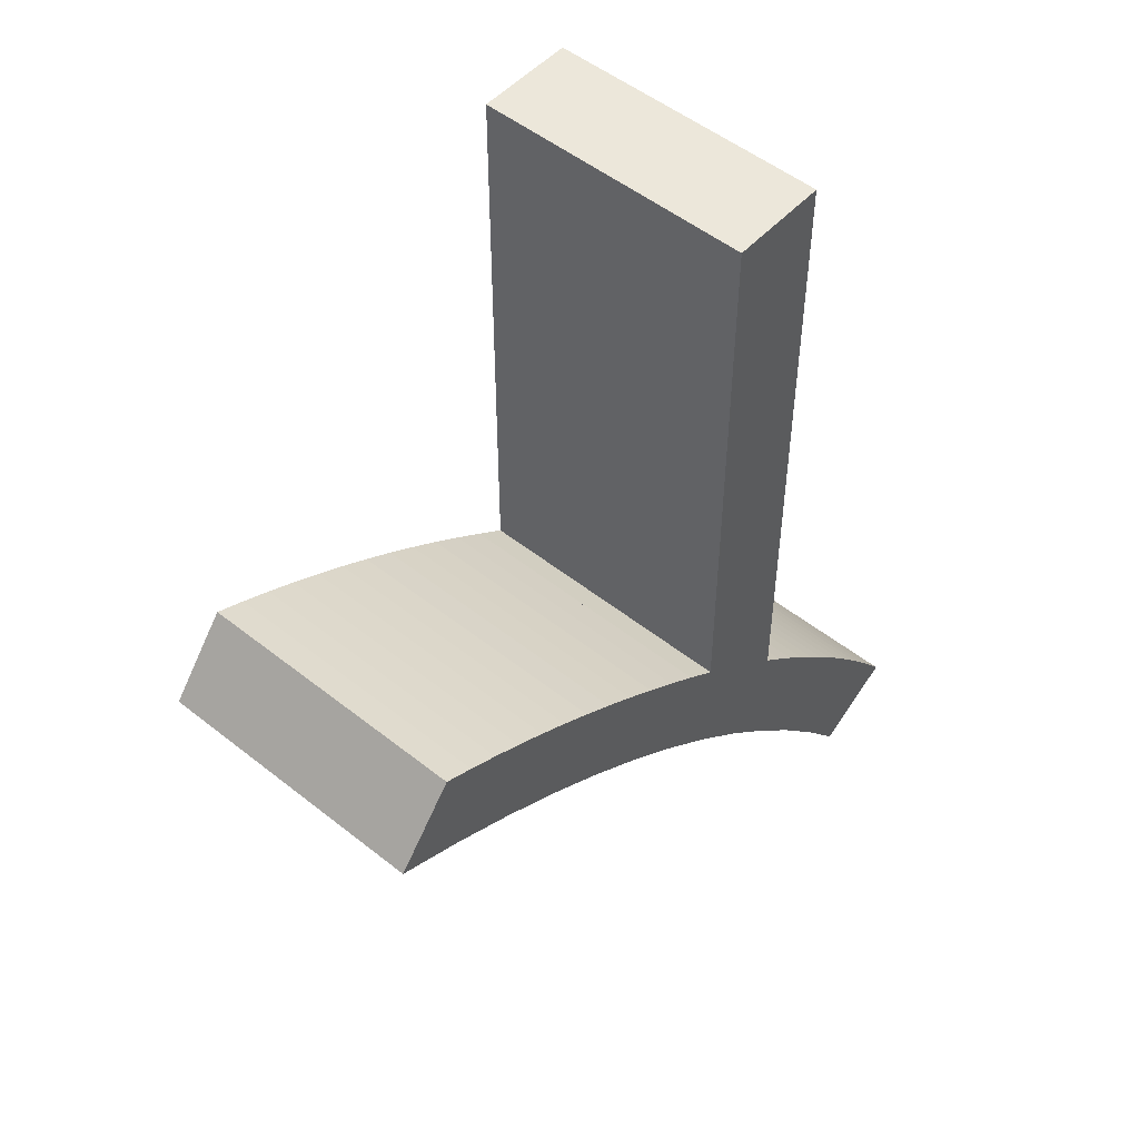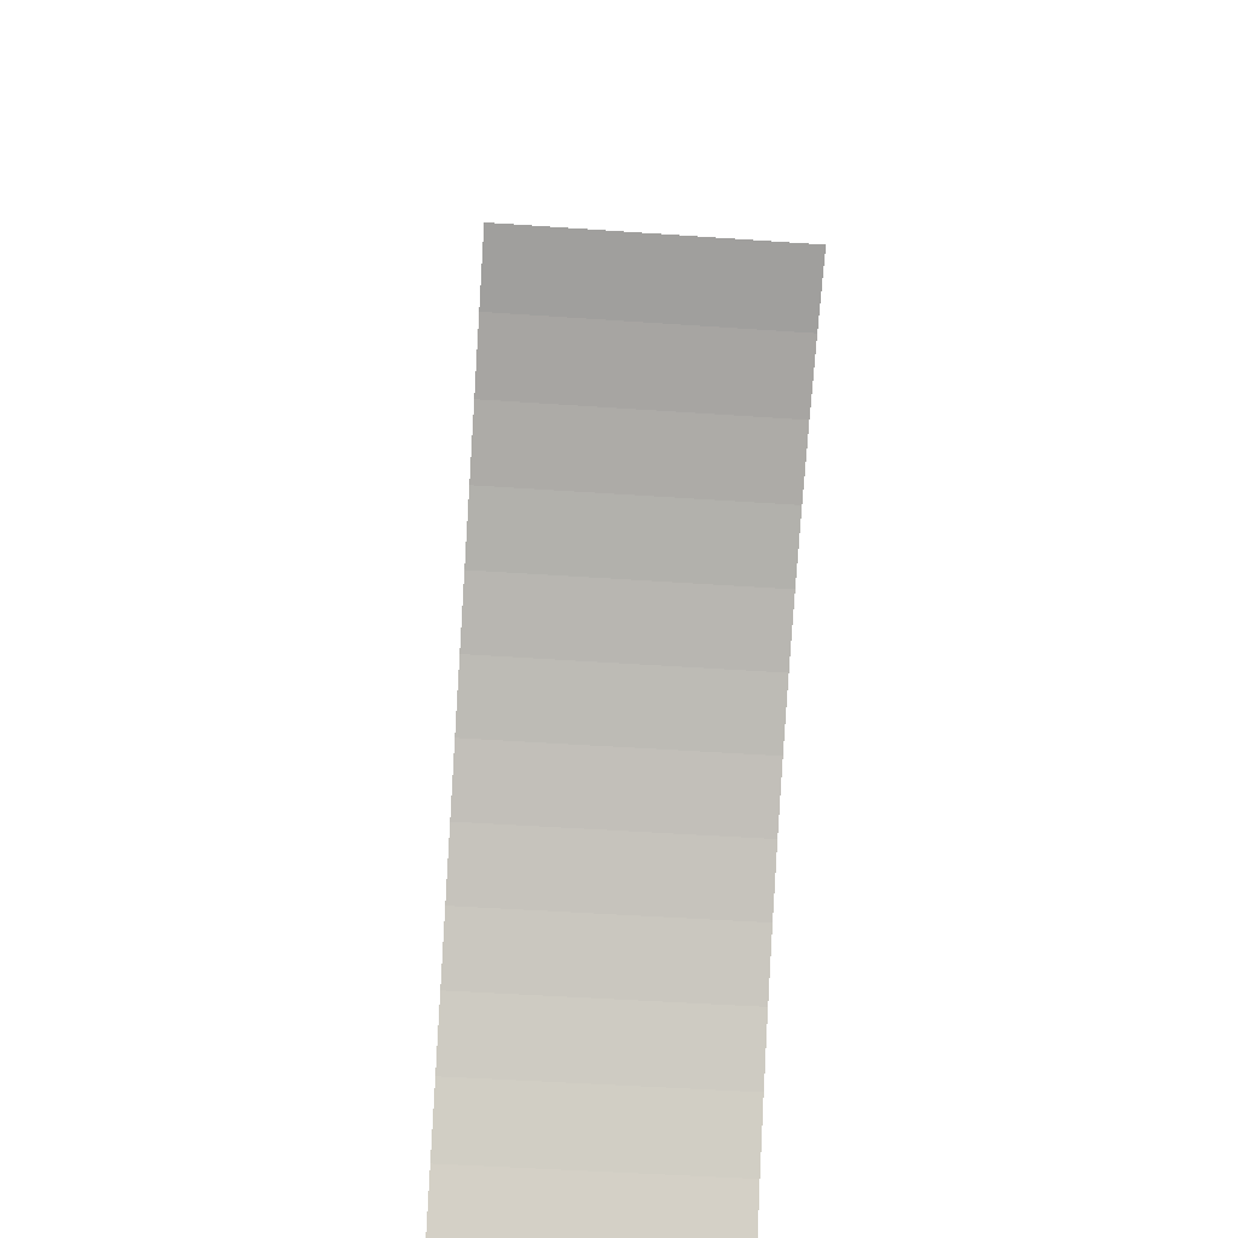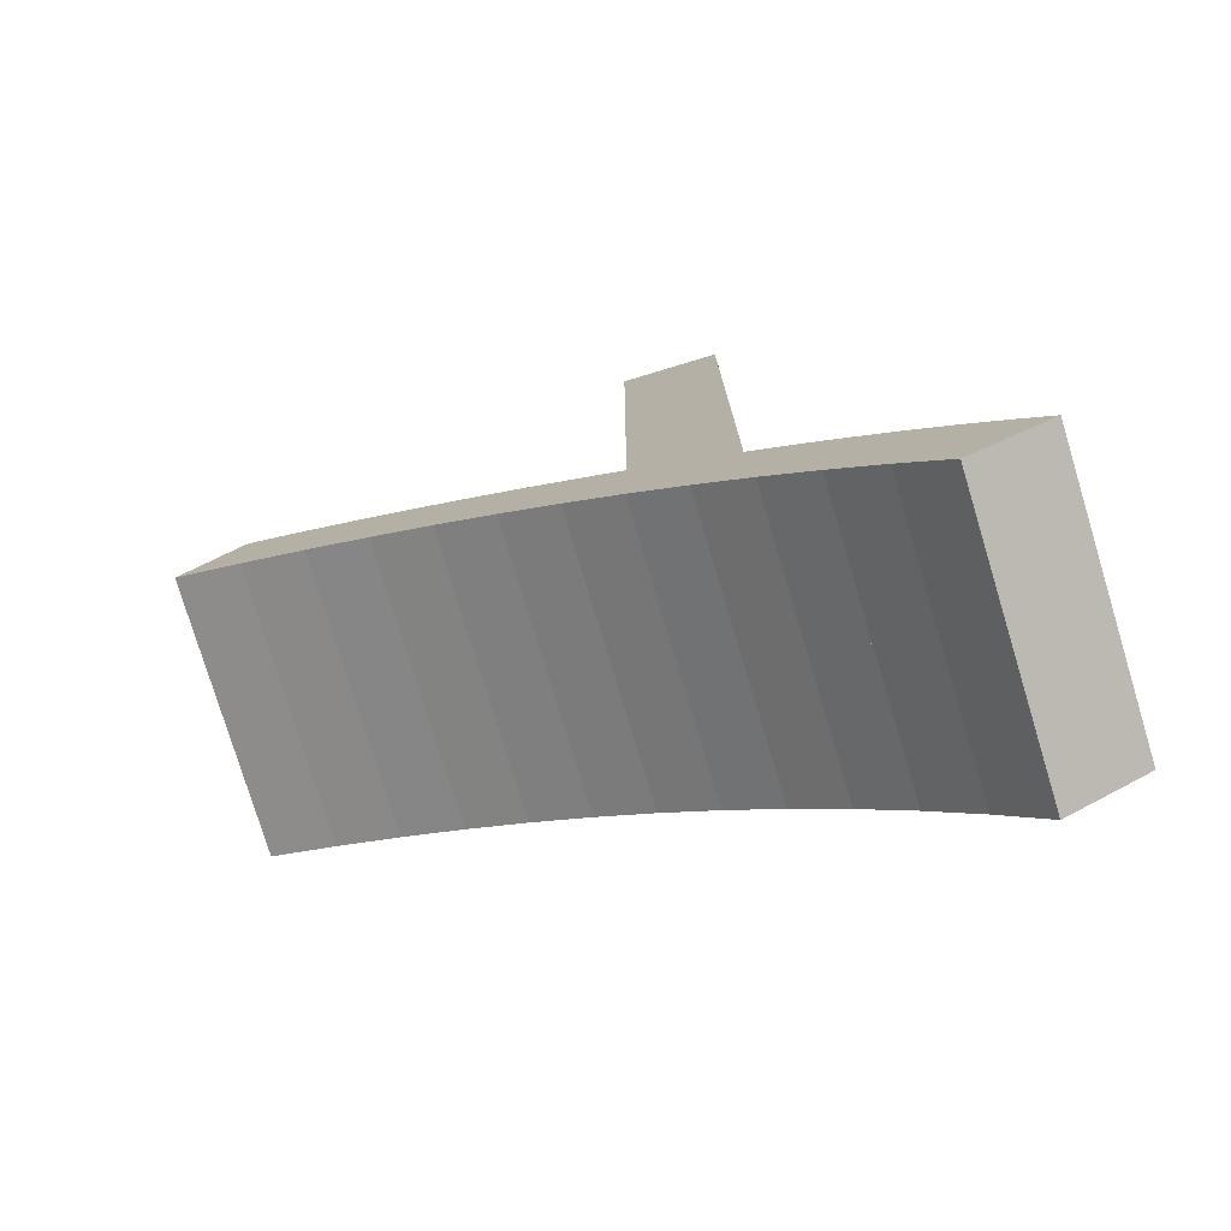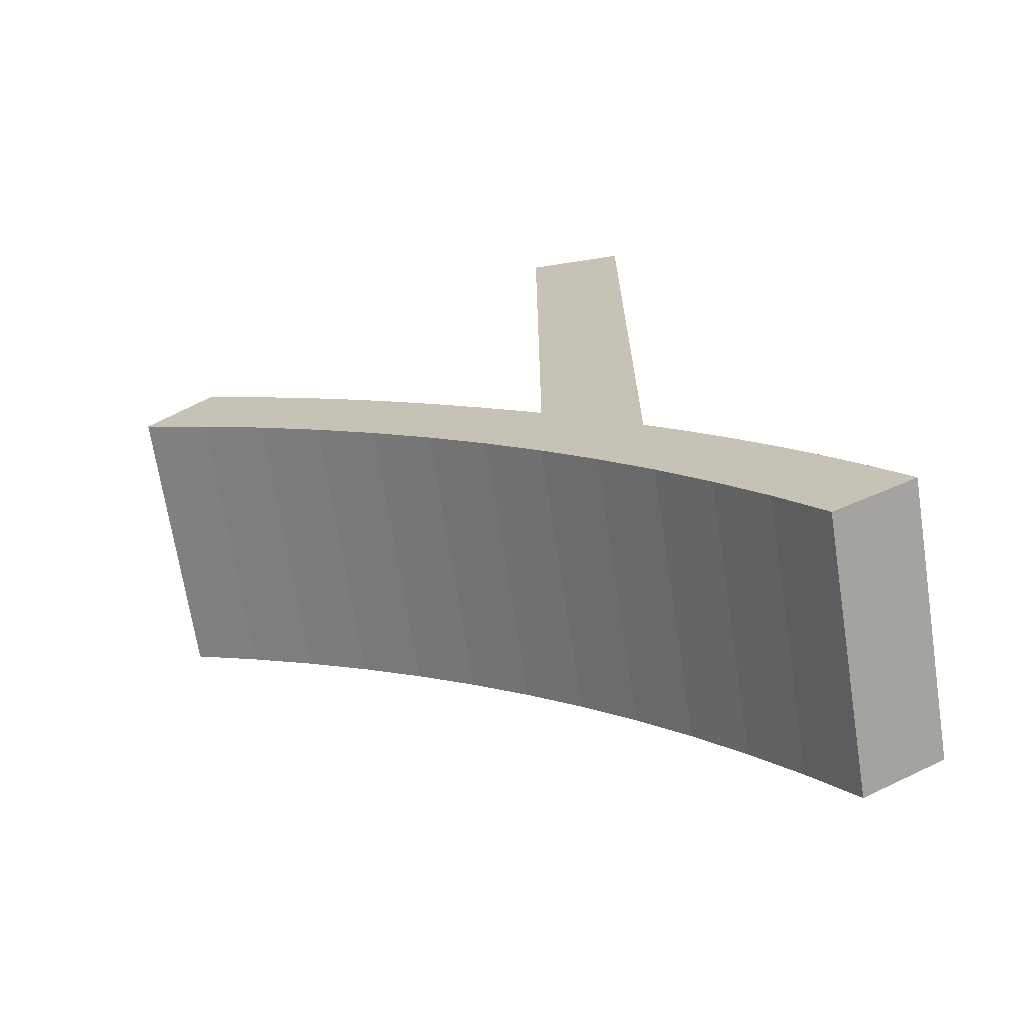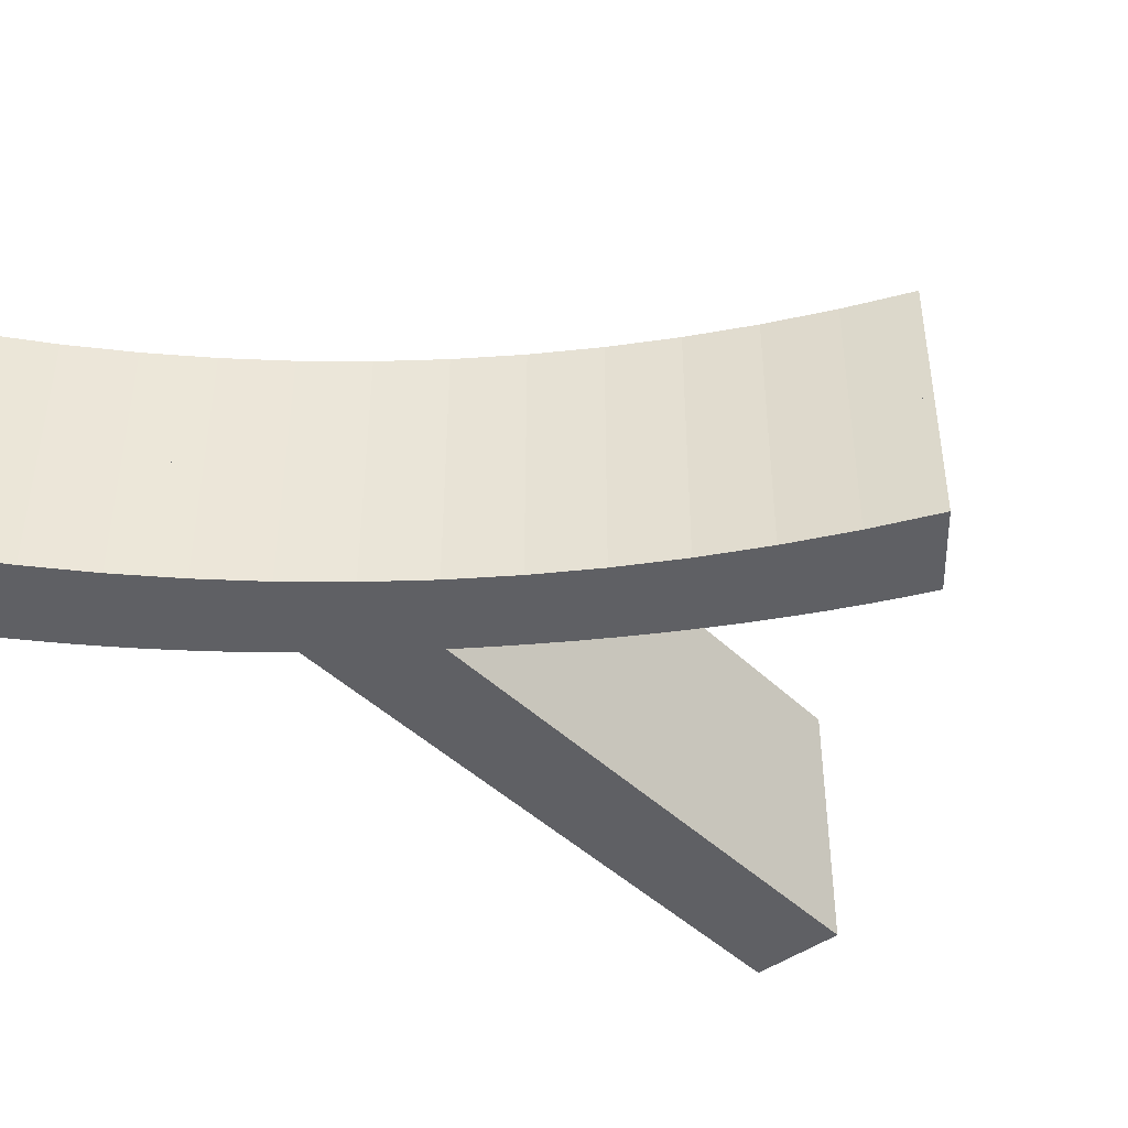
<metadata>
{"format":"obj","ext":"obj","renderer":"f3d","projection":"perspective","resolution":1024,"background":"white","views":[{"elev":51.1,"azim":-49.1,"up":"+Z"},{"elev":-47.3,"azim":-94.5,"up":"+Z"},{"elev":-77.4,"azim":16.8,"up":"+Z"},{"elev":-68.8,"azim":8.8,"up":"+Z"},{"elev":-43.4,"azim":-138.8,"up":"+Y"}]}
</metadata>
<code>
o Curve_Mesh
v 3.109 0 6.808
v 3.109 0 2.703
v 2.88 0 2.873
v 2.652 0 3.036
v 2.425 0 3.193
v 2.199 0 3.343
v 1.975 0 3.487
v 1.751 0 3.624
v 1.528 0 3.755
v 1.306 0 3.879
v 1.086 0 3.997
v 0.8663 0 4.108
v 0.6477 0 4.213
v 0.4302 0 4.311
v 0.4245 0 4.304
v 0.4083 0 4.284
v 0.3832 0 4.253
v 0.3506 0 4.212
v 0.312 0 4.164
v 0.269 0 4.111
v 0.223 0 4.054
v 0.1754 0 3.995
v 0.1279 0 3.936
v 0.08189 0 3.879
v 0.03885 0 3.825
v 0.000282 0 3.778
v 0.4857 0 3.561
v 0.9568 0 3.327
v 1.413 0 3.075
v 1.856 0 2.805
v 2.284 0 2.517
v 2.698 0 2.211
v 3.097 0 1.887
v 3.482 0 1.546
v 3.853 0 1.186
v 4.209 0 0.8086
v 4.551 0 0.4131
v 4.879 0 -0.000289
v 4.886 0 0.004553
v 4.909 0 0.01824
v 4.943 0 0.0395
v 4.988 0 0.06707
v 5.041 0 0.0997
v 5.1 0 0.1361
v 5.163 0 0.1751
v 5.229 0 0.2153
v 5.294 0 0.2555
v 5.357 0 0.2944
v 5.417 0 0.3308
v 5.47 0 0.3635
v 5.351 0 0.5178
v 5.229 0 0.6706
v 5.103 0 0.8219
v 4.975 0 0.9717
v 4.843 0 1.12
v 4.708 0 1.267
v 4.569 0 1.412
v 4.428 0 1.556
v 4.283 0 1.698
v 4.135 0 1.839
v 3.983 0 1.978
v 3.829 0 2.116
v 3.829 0 2.178
v 3.829 0 2.355
v 3.829 0 2.629
v 3.829 0 2.985
v 3.829 0 3.406
v 3.829 0 3.875
v 3.829 0 4.378
v 3.829 0 4.896
v 3.829 0 5.415
v 3.829 0 5.917
v 3.829 0 6.387
v 3.829 0 6.808
v 3.109 0.01 6.808
v 3.109 0.01 2.703
v 2.88 0.01 2.873
v 2.652 0.01 3.036
v 2.425 0.01 3.193
v 2.199 0.01 3.343
v 1.975 0.01 3.487
v 1.751 0.01 3.624
v 1.528 0.01 3.755
v 1.306 0.01 3.879
v 1.086 0.01 3.997
v 0.8663 0.01 4.108
v 0.6477 0.01 4.213
v 0.4302 0.01 4.311
v 0.4245 0.01 4.304
v 0.4083 0.01 4.284
v 0.3832 0.01 4.253
v 0.3506 0.01 4.212
v 0.312 0.01 4.164
v 0.269 0.01 4.111
v 0.223 0.01 4.054
v 0.1754 0.01 3.995
v 0.1279 0.01 3.936
v 0.08189 0.01 3.879
v 0.03885 0.01 3.825
v 0.000282 0.01 3.778
v 0.4857 0.01 3.561
v 0.9568 0.01 3.327
v 1.413 0.01 3.075
v 1.856 0.01 2.805
v 2.284 0.01 2.517
v 2.698 0.01 2.211
v 3.097 0.01 1.887
v 3.482 0.01 1.546
v 3.853 0.01 1.186
v 4.209 0.01 0.8086
v 4.551 0.01 0.4131
v 4.879 0.01 -0.000289
v 4.886 0.01 0.004553
v 4.909 0.01 0.01824
v 4.943 0.01 0.0395
v 4.988 0.01 0.06707
v 5.041 0.01 0.0997
v 5.1 0.01 0.1361
v 5.163 0.01 0.1751
v 5.229 0.01 0.2153
v 5.294 0.01 0.2555
v 5.357 0.01 0.2944
v 5.417 0.01 0.3308
v 5.47 0.01 0.3635
v 5.351 0.01 0.5178
v 5.229 0.01 0.6706
v 5.103 0.01 0.8219
v 4.975 0.01 0.9717
v 4.843 0.01 1.12
v 4.708 0.01 1.267
v 4.569 0.01 1.412
v 4.428 0.01 1.556
v 4.283 0.01 1.698
v 4.135 0.01 1.839
v 3.983 0.01 1.978
v 3.829 0.01 2.116
v 3.829 0.01 2.178
v 3.829 0.01 2.355
v 3.829 0.01 2.629
v 3.829 0.01 2.985
v 3.829 0.01 3.406
v 3.829 0.01 3.875
v 3.829 0.01 4.378
v 3.829 0.01 4.896
v 3.829 0.01 5.415
v 3.829 0.01 5.917
v 3.829 0.01 6.387
v 3.829 0.01 6.808
v 3.109 -1 6.808
v 3.109 -1 2.703
v 2.88 -1 2.873
v 2.652 -1 3.036
v 2.425 -1 3.193
v 2.199 -1 3.343
v 1.975 -1 3.487
v 1.751 -1 3.624
v 1.528 -1 3.755
v 1.306 -1 3.879
v 1.086 -1 3.997
v 0.8663 -1 4.108
v 0.6477 -1 4.213
v 0.4302 -1 4.311
v 0.4245 -1 4.304
v 0.4083 -1 4.284
v 0.3832 -1 4.253
v 0.3506 -1 4.212
v 0.312 -1 4.164
v 0.269 -1 4.111
v 0.223 -1 4.054
v 0.1754 -1 3.995
v 0.1279 -1 3.936
v 0.08189 -1 3.879
v 0.03885 -1 3.825
v 0.000282 -1 3.778
v 0.4857 -1 3.561
v 0.9568 -1 3.327
v 1.413 -1 3.075
v 1.856 -1 2.805
v 2.284 -1 2.517
v 2.698 -1 2.211
v 3.097 -1 1.887
v 3.482 -1 1.546
v 3.853 -1 1.186
v 4.209 -1 0.8086
v 4.551 -1 0.4131
v 4.879 -1 -0.000289
v 4.886 -1 0.004553
v 4.909 -1 0.01824
v 4.943 -1 0.0395
v 4.988 -1 0.06707
v 5.041 -1 0.0997
v 5.1 -1 0.1361
v 5.163 -1 0.1751
v 5.229 -1 0.2153
v 5.294 -1 0.2555
v 5.357 -1 0.2944
v 5.417 -1 0.3308
v 5.47 -1 0.3635
v 5.351 -1 0.5178
v 5.229 -1 0.6706
v 5.103 -1 0.8219
v 4.975 -1 0.9717
v 4.843 -1 1.12
v 4.708 -1 1.267
v 4.569 -1 1.412
v 4.428 -1 1.556
v 4.283 -1 1.698
v 4.135 -1 1.839
v 3.983 -1 1.978
v 3.829 -1 2.116
v 3.829 -1 2.178
v 3.829 -1 2.355
v 3.829 -1 2.629
v 3.829 -1 2.985
v 3.829 -1 3.406
v 3.829 -1 3.875
v 3.829 -1 4.378
v 3.829 -1 4.896
v 3.829 -1 5.415
v 3.829 -1 5.917
v 3.829 -1 6.387
v 3.829 -1 6.808
v 3.109 1.01 6.808
v 3.109 1.01 2.703
v 2.88 1.01 2.873
v 2.652 1.01 3.036
v 2.425 1.01 3.193
v 2.199 1.01 3.343
v 1.975 1.01 3.487
v 1.751 1.01 3.624
v 1.528 1.01 3.755
v 1.306 1.01 3.879
v 1.086 1.01 3.997
v 0.8663 1.01 4.108
v 0.6477 1.01 4.213
v 0.4302 1.01 4.311
v 0.4245 1.01 4.304
v 0.4083 1.01 4.284
v 0.3832 1.01 4.253
v 0.3506 1.01 4.212
v 0.312 1.01 4.164
v 0.269 1.01 4.111
v 0.223 1.01 4.054
v 0.1754 1.01 3.995
v 0.1279 1.01 3.936
v 0.08189 1.01 3.879
v 0.03885 1.01 3.825
v 0.000282 1.01 3.778
v 0.4857 1.01 3.561
v 0.9568 1.01 3.327
v 1.413 1.01 3.075
v 1.856 1.01 2.805
v 2.284 1.01 2.517
v 2.698 1.01 2.211
v 3.097 1.01 1.887
v 3.482 1.01 1.546
v 3.853 1.01 1.186
v 4.209 1.01 0.8086
v 4.551 1.01 0.4131
v 4.879 1.01 -0.000289
v 4.886 1.01 0.004553
v 4.909 1.01 0.01824
v 4.943 1.01 0.0395
v 4.988 1.01 0.06707
v 5.041 1.01 0.0997
v 5.1 1.01 0.1361
v 5.163 1.01 0.1751
v 5.229 1.01 0.2153
v 5.294 1.01 0.2555
v 5.357 1.01 0.2944
v 5.417 1.01 0.3308
v 5.47 1.01 0.3635
v 5.351 1.01 0.5178
v 5.229 1.01 0.6706
v 5.103 1.01 0.8219
v 4.975 1.01 0.9717
v 4.843 1.01 1.12
v 4.708 1.01 1.267
v 4.569 1.01 1.412
v 4.428 1.01 1.556
v 4.283 1.01 1.698
v 4.135 1.01 1.839
v 3.983 1.01 1.978
v 3.829 1.01 2.116
v 3.829 1.01 2.178
v 3.829 1.01 2.355
v 3.829 1.01 2.629
v 3.829 1.01 2.985
v 3.829 1.01 3.406
v 3.829 1.01 3.875
v 3.829 1.01 4.378
v 3.829 1.01 4.896
v 3.829 1.01 5.415
v 3.829 1.01 5.917
v 3.829 1.01 6.387
v 3.829 1.01 6.808
f 39 38 37
f 40 39 37
f 41 40 37
f 42 41 37
f 43 42 37
f 44 43 37
f 45 44 37
f 46 45 37
f 47 46 37
f 48 47 37
f 49 48 37
f 50 49 37
f 51 50 37
f 51 37 36
f 52 51 36
f 53 52 36
f 53 36 35
f 54 53 35
f 55 54 35
f 56 55 35
f 56 35 34
f 57 56 34
f 58 57 34
f 58 34 33
f 59 58 33
f 60 59 33
f 61 60 33
f 61 33 32
f 62 61 32
f 63 62 32
f 64 63 32
f 64 32 31
f 65 64 31
f 65 31 30
f 66 65 2
f 2 65 30
f 66 2 1
f 3 2 30
f 3 30 29
f 4 3 29
f 67 66 1
f 5 4 29
f 5 29 28
f 6 5 28
f 6 28 27
f 7 6 27
f 68 67 1
f 8 7 27
f 8 27 26
f 9 8 26
f 10 9 26
f 10 26 25
f 10 25 24
f 69 68 1
f 10 24 23
f 11 10 23
f 11 23 22
f 11 22 21
f 12 11 21
f 12 21 20
f 13 12 20
f 13 20 19
f 13 19 18
f 13 18 17
f 14 13 15
f 15 13 16
f 16 13 17
f 70 69 1
f 71 70 1
f 72 71 1
f 73 72 1
f 74 73 1
f 113 111 112
f 114 111 113
f 115 111 114
f 116 111 115
f 117 111 116
f 118 111 117
f 119 111 118
f 120 111 119
f 121 111 120
f 122 111 121
f 123 111 122
f 124 111 123
f 125 111 124
f 125 110 111
f 126 110 125
f 127 110 126
f 127 109 110
f 128 109 127
f 129 109 128
f 130 109 129
f 130 108 109
f 131 108 130
f 132 108 131
f 132 107 108
f 133 107 132
f 134 107 133
f 135 107 134
f 135 106 107
f 136 106 135
f 137 106 136
f 138 106 137
f 138 105 106
f 139 105 138
f 139 104 105
f 140 76 139
f 76 104 139
f 140 75 76
f 77 104 76
f 77 103 104
f 78 103 77
f 141 75 140
f 79 103 78
f 79 102 103
f 80 102 79
f 80 101 102
f 81 101 80
f 142 75 141
f 82 101 81
f 82 100 101
f 83 100 82
f 84 100 83
f 84 99 100
f 84 98 99
f 143 75 142
f 84 97 98
f 85 97 84
f 85 96 97
f 85 95 96
f 86 95 85
f 86 94 95
f 87 94 86
f 87 93 94
f 87 92 93
f 87 91 92
f 88 89 87
f 89 90 87
f 90 91 87
f 144 75 143
f 145 75 144
f 146 75 145
f 147 75 146
f 148 75 147
f 66 67 141 140
f 50 51 125 124
f 14 15 89 88
f 48 49 123 122
f 62 63 137 136
f 10 11 85 84
f 8 9 83 82
f 4 5 79 78
f 9 10 84 83
f 74 1 75 148
f 52 53 127 126
f 2 3 77 76
f 63 64 138 137
f 65 66 140 139
f 69 70 144 143
f 34 35 109 108
f 11 12 86 85
f 68 69 143 142
f 23 24 98 97
f 12 13 87 86
f 39 40 114 113
f 36 37 111 110
f 51 52 126 125
f 21 22 96 95
f 47 48 122 121
f 67 68 142 141
f 44 45 119 118
f 57 58 132 131
f 54 55 129 128
f 28 29 103 102
f 17 18 92 91
f 24 25 99 98
f 27 28 102 101
f 22 23 97 96
f 30 31 105 104
f 72 73 147 146
f 49 50 124 123
f 58 59 133 132
f 73 74 148 147
f 32 33 107 106
f 43 44 118 117
f 56 57 131 130
f 61 62 136 135
f 5 6 80 79
f 71 72 146 145
f 38 39 113 112
f 31 32 106 105
f 33 34 108 107
f 53 54 128 127
f 60 61 135 134
f 37 38 112 111
f 1 2 76 75
f 6 7 81 80
f 20 21 95 94
f 35 36 110 109
f 18 19 93 92
f 41 42 116 115
f 42 43 117 116
f 25 26 100 99
f 59 60 134 133
f 29 30 104 103
f 26 27 101 100
f 13 14 88 87
f 45 46 120 119
f 55 56 130 129
f 7 8 82 81
f 16 17 91 90
f 15 16 90 89
f 70 71 145 144
f 19 20 94 93
f 64 65 139 138
f 3 4 78 77
f 46 47 121 120
f 40 41 115 114
f 185 186 187
f 185 187 188
f 185 188 189
f 185 189 190
f 185 190 191
f 185 191 192
f 185 192 193
f 185 193 194
f 185 194 195
f 185 195 196
f 185 196 197
f 185 197 198
f 185 198 199
f 184 185 199
f 184 199 200
f 184 200 201
f 183 184 201
f 183 201 202
f 183 202 203
f 183 203 204
f 182 183 204
f 182 204 205
f 182 205 206
f 181 182 206
f 181 206 207
f 181 207 208
f 181 208 209
f 180 181 209
f 180 209 210
f 180 210 211
f 180 211 212
f 179 180 212
f 179 212 213
f 178 179 213
f 150 213 214
f 178 213 150
f 149 150 214
f 178 150 151
f 177 178 151
f 177 151 152
f 149 214 215
f 177 152 153
f 176 177 153
f 176 153 154
f 175 176 154
f 175 154 155
f 149 215 216
f 175 155 156
f 174 175 156
f 174 156 157
f 174 157 158
f 173 174 158
f 172 173 158
f 149 216 217
f 171 172 158
f 171 158 159
f 170 171 159
f 169 170 159
f 169 159 160
f 168 169 160
f 168 160 161
f 167 168 161
f 166 167 161
f 165 166 161
f 163 161 162
f 164 161 163
f 165 161 164
f 149 217 218
f 149 218 219
f 149 219 220
f 149 220 221
f 149 221 222
f 260 259 261
f 261 259 262
f 262 259 263
f 263 259 264
f 264 259 265
f 265 259 266
f 266 259 267
f 267 259 268
f 268 259 269
f 269 259 270
f 270 259 271
f 271 259 272
f 272 259 273
f 259 258 273
f 273 258 274
f 274 258 275
f 258 257 275
f 275 257 276
f 276 257 277
f 277 257 278
f 257 256 278
f 278 256 279
f 279 256 280
f 256 255 280
f 280 255 281
f 281 255 282
f 282 255 283
f 255 254 283
f 283 254 284
f 284 254 285
f 285 254 286
f 254 253 286
f 286 253 287
f 253 252 287
f 287 224 288
f 287 252 224
f 224 223 288
f 224 252 225
f 252 251 225
f 225 251 226
f 288 223 289
f 226 251 227
f 251 250 227
f 227 250 228
f 250 249 228
f 228 249 229
f 289 223 290
f 229 249 230
f 249 248 230
f 230 248 231
f 231 248 232
f 248 247 232
f 247 246 232
f 290 223 291
f 246 245 232
f 232 245 233
f 245 244 233
f 244 243 233
f 233 243 234
f 243 242 234
f 234 242 235
f 242 241 235
f 241 240 235
f 240 239 235
f 235 237 236
f 235 238 237
f 235 239 238
f 291 223 292
f 292 223 293
f 293 223 294
f 294 223 295
f 295 223 296
f 288 289 215 214
f 272 273 199 198
f 236 237 163 162
f 270 271 197 196
f 284 285 211 210
f 232 233 159 158
f 230 231 157 156
f 226 227 153 152
f 231 232 158 157
f 296 223 149 222
f 274 275 201 200
f 224 225 151 150
f 285 286 212 211
f 287 288 214 213
f 291 292 218 217
f 256 257 183 182
f 233 234 160 159
f 290 291 217 216
f 245 246 172 171
f 234 235 161 160
f 261 262 188 187
f 258 259 185 184
f 273 274 200 199
f 243 244 170 169
f 269 270 196 195
f 289 290 216 215
f 266 267 193 192
f 279 280 206 205
f 276 277 203 202
f 250 251 177 176
f 239 240 166 165
f 246 247 173 172
f 249 250 176 175
f 244 245 171 170
f 252 253 179 178
f 294 295 221 220
f 271 272 198 197
f 280 281 207 206
f 295 296 222 221
f 254 255 181 180
f 265 266 192 191
f 278 279 205 204
f 283 284 210 209
f 227 228 154 153
f 293 294 220 219
f 260 261 187 186
f 253 254 180 179
f 255 256 182 181
f 275 276 202 201
f 282 283 209 208
f 259 260 186 185
f 223 224 150 149
f 228 229 155 154
f 242 243 169 168
f 257 258 184 183
f 240 241 167 166
f 263 264 190 189
f 264 265 191 190
f 247 248 174 173
f 281 282 208 207
f 251 252 178 177
f 248 249 175 174
f 235 236 162 161
f 267 268 194 193
f 277 278 204 203
f 229 230 156 155
f 238 239 165 164
f 237 238 164 163
f 292 293 219 218
f 241 242 168 167
f 286 287 213 212
f 225 226 152 151
f 268 269 195 194
f 262 263 189 188

</code>
